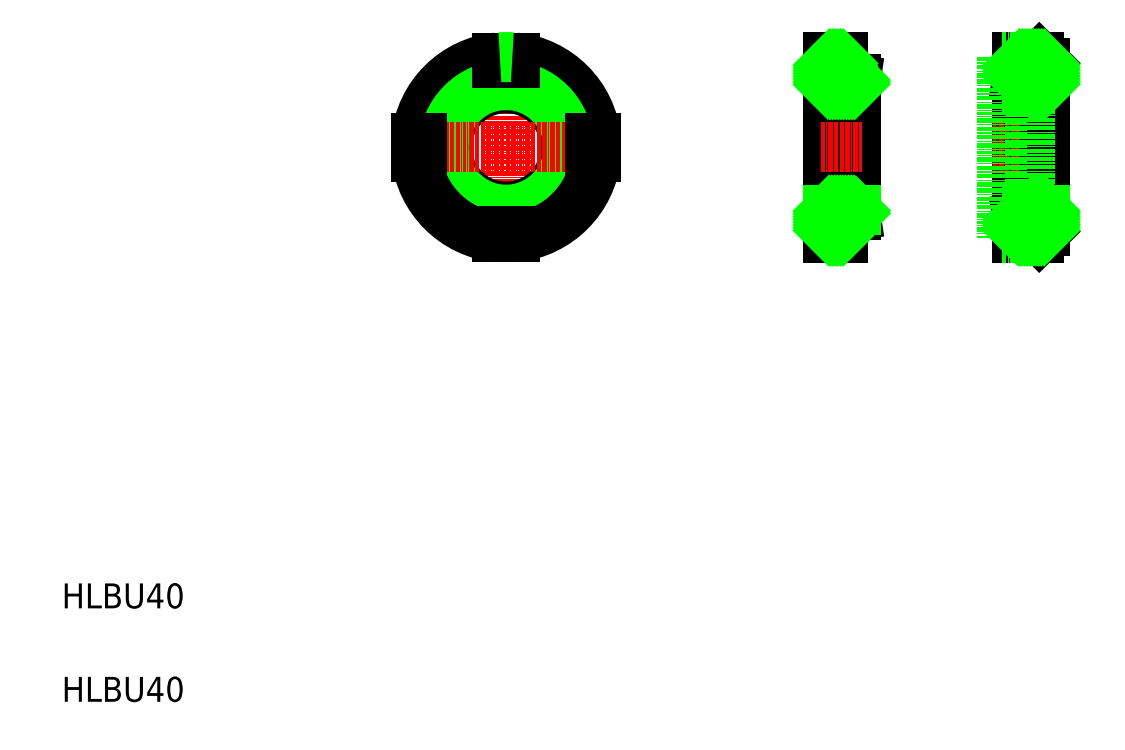
<metadata>
{"format":"dxf","ext":"dxf","renderer":"ezdxf+matplotlib","layout":"modelspace","background":"white","min_lineweight":24,"dpi":150}
</metadata>
<code>
0
SECTION
2
ENTITIES
0
LINE
8
CENTER
10
162.7
20
230
30
0
11
162.7
21
166
31
0
0
ARC
8
0
10
162.7
20
198
30
0
40
29
50
5.938
51
84.06
0
ARC
8
0
10
162.7
20
198
30
0
40
29
50
95.94
51
174.1
0
CIRCLE
8
0
10
162.7
20
198
30
0
40
19
0
CIRCLE
8
0
10
162.7
20
198
30
0
40
20
0
LINE
8
0
10
274.9
20
176.1
30
0
11
274.9
21
219.8
31
0
0
LINE
8
0
10
265.9
20
227
30
0
11
265.9
21
169
31
0
0
TEXT
8
0
10
20
20
20
30
0
40
8
1
HLBU40
0
TEXT
8
0
10
20
20
50
30
0
40
8
1
HLBU40
0
LINE
8
CENTER
10
130.7
20
198
30
0
11
194.7
21
198
31
0
0
ARC
8
0
10
162.7
20
198
30
0
40
29
50
185.9
51
264.1
0
LINE
8
0
10
133.8
20
201
30
0
11
135.7
21
201
31
0
0
LINE
8
0
10
133.8
20
195
30
0
11
135.7
21
195
31
0
0
LINE
8
0
10
135.7
20
201
30
0
11
135.7
21
195
31
0
0
ARC
8
0
10
162.7
20
198
30
0
40
29
50
275.9
51
354.1
0
LINE
8
0
10
159.7
20
171
30
0
11
165.7
21
171
31
0
0
LINE
8
0
10
159.7
20
171
30
0
11
159.7
21
169.2
31
0
0
LINE
8
0
10
165.7
20
171
30
0
11
165.7
21
169.2
31
0
0
LINE
8
0
10
189.7
20
195
30
0
11
191.5
21
195
31
0
0
LINE
8
0
10
189.7
20
201
30
0
11
191.5
21
201
31
0
0
LINE
8
0
10
189.7
20
201
30
0
11
189.7
21
195
31
0
0
LINE
8
0
10
270.9
20
175.5
30
0
11
274.9
21
176.1
31
0
0
LINE
8
0
10
265.9
20
171
30
0
11
270.9
21
171
31
0
0
LINE
8
0
10
265.9
20
169
30
0
11
270.9
21
169
31
0
0
LINE
8
0
10
270.9
20
175.5
30
0
11
270.9
21
169
31
0
0
LINE
8
CENTER
10
263.9
20
198
30
0
11
276.9
21
198
31
0
0
LINE
8
0
10
265.9
20
179
30
0
11
274.9
21
179
31
0
0
LINE
8
0
10
265.9
20
178
30
0
11
274.9
21
178
31
0
0
LINE
8
0
10
265.9
20
198
30
0
11
265.9
21
198
31
0
0
LINE
8
0
10
165.7
20
226.8
30
0
11
165.7
21
225
31
0
0
LINE
8
0
10
159.7
20
226.8
30
0
11
159.7
21
225
31
0
0
LINE
8
0
10
159.7
20
225
30
0
11
165.7
21
225
31
0
0
ARC
8
0
10
162.7
20
198
30
0
40
29
50
86.05
51
93.95
0
LINE
8
0
10
265.9
20
218
30
0
11
274.9
21
218
31
0
0
LINE
8
0
10
265.9
20
217
30
0
11
274.9
21
217
31
0
0
LINE
8
0
10
270.9
20
220.4
30
0
11
274.9
21
219.8
31
0
0
LINE
8
0
10
270.9
20
227
30
0
11
270.9
21
220.4
31
0
0
LINE
8
0
10
265.9
20
212.5
30
0
11
265.9
21
212.5
31
0
0
LINE
8
0
10
265.9
20
225
30
0
11
270.9
21
225
31
0
0
LINE
8
0
10
265.9
20
227
30
0
11
270.9
21
227
31
0
0
LINE
8
0
10
331
20
219.8
30
0
11
331
21
176.2
31
0
0
LINE
8
0
10
326.8
20
227
30
0
11
326.8
21
169
31
0
0
LINE
8
CENTER
10
318.8
20
198
30
0
11
340.8
21
198
31
0
0
LINE
8
0
10
335.8
20
225
30
0
11
326.8
21
225
31
0
0
LINE
8
0
10
326.8
20
227
30
0
11
333.8
21
227
31
0
0
LINE
8
0
10
326.8
20
220.5
30
0
11
331
21
219.8
31
0
0
LINE
8
0
10
331
20
218
30
0
11
335.8
21
218
31
0
0
LINE
8
0
10
331
20
217
30
0
11
335.8
21
217
31
0
0
LINE
8
0
10
335.8
20
225
30
0
11
335.8
21
171
31
0
0
LINE
8
0
10
331
20
179
30
0
11
335.8
21
179
31
0
0
LINE
8
0
10
331
20
178
30
0
11
335.8
21
178
31
0
0
LINE
8
0
10
326.8
20
175.5
30
0
11
331
21
176.2
31
0
0
LINE
8
0
10
326.8
20
169
30
0
11
333.8
21
169
31
0
0
LINE
8
0
10
335.8
20
171
30
0
11
326.8
21
171
31
0
0
LINE
8
0
10
335.8
20
171
30
0
11
333.8
21
169
31
0
0
LINE
8
0
10
333.8
20
227
30
0
11
335.8
21
225
31
0
0
LINE
8
0
10
321.8
20
227
30
0
11
326.8
21
227
31
0
0
LINE
8
0
10
321.8
20
225
30
0
11
326.8
21
225
31
0
0
LINE
8
0
10
321.8
20
212.5
30
0
11
321.8
21
212.5
31
0
0
LINE
8
0
10
326.8
20
227
30
0
11
326.8
21
220.4
31
0
0
LINE
8
0
10
326.8
20
220.4
30
0
11
330.8
21
219.8
31
0
0
LINE
8
0
10
321.8
20
217
30
0
11
330.8
21
217
31
0
0
LINE
8
0
10
321.8
20
218
30
0
11
330.8
21
218
31
0
0
LINE
8
0
10
321.8
20
198
30
0
11
321.8
21
198
31
0
0
LINE
8
0
10
321.8
20
178
30
0
11
330.8
21
178
31
0
0
LINE
8
0
10
321.8
20
179
30
0
11
330.8
21
179
31
0
0
LINE
8
0
10
326.8
20
175.5
30
0
11
326.8
21
169
31
0
0
LINE
8
0
10
321.8
20
169
30
0
11
326.8
21
169
31
0
0
LINE
8
0
10
321.8
20
171
30
0
11
326.8
21
171
31
0
0
LINE
8
0
10
326.8
20
175.5
30
0
11
330.8
21
176.1
31
0
0
LINE
8
0
10
321.8
20
227
30
0
11
321.8
21
169
31
0
0
LINE
8
0
10
330.8
20
176.1
30
0
11
330.8
21
219.8
31
0
0
INSERT
8
0
2
*X6
10
0
20
0
30
0
0
ENDSEC
0
EOF

</code>
